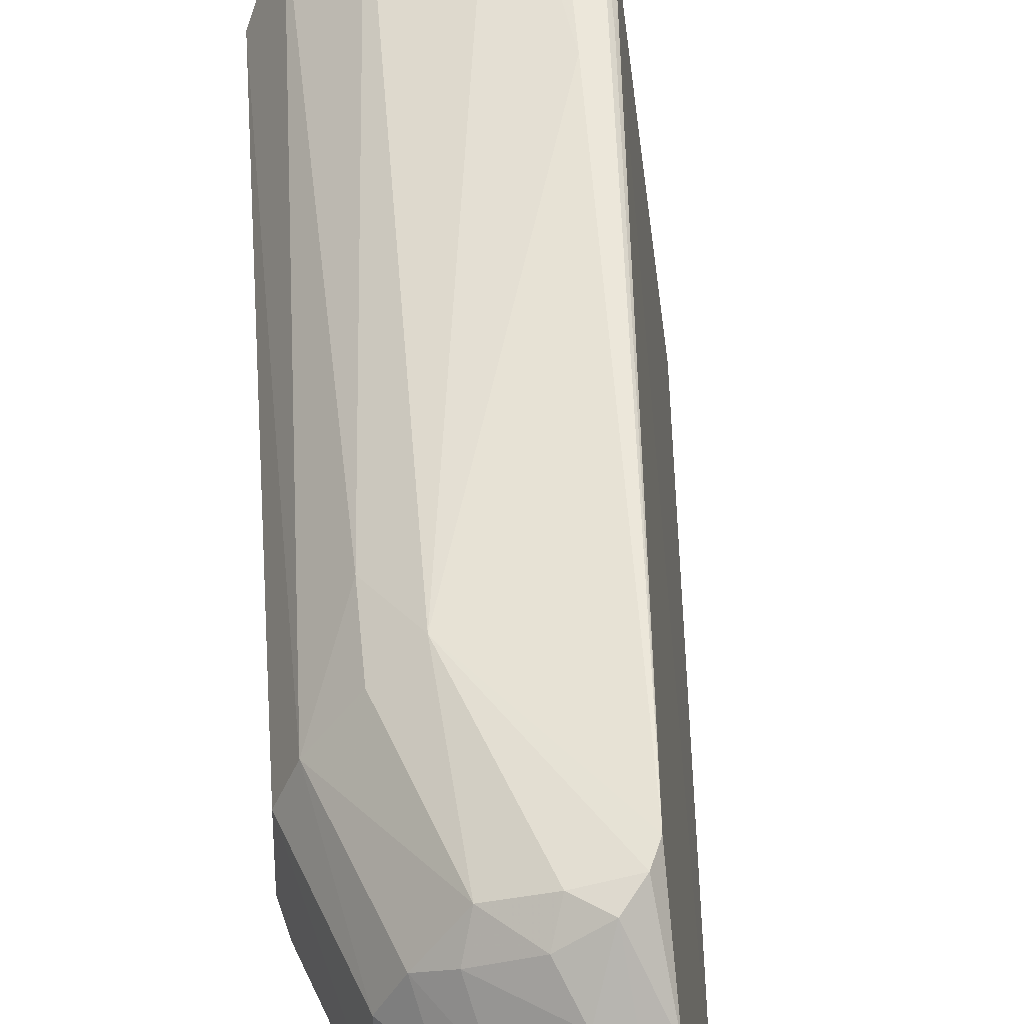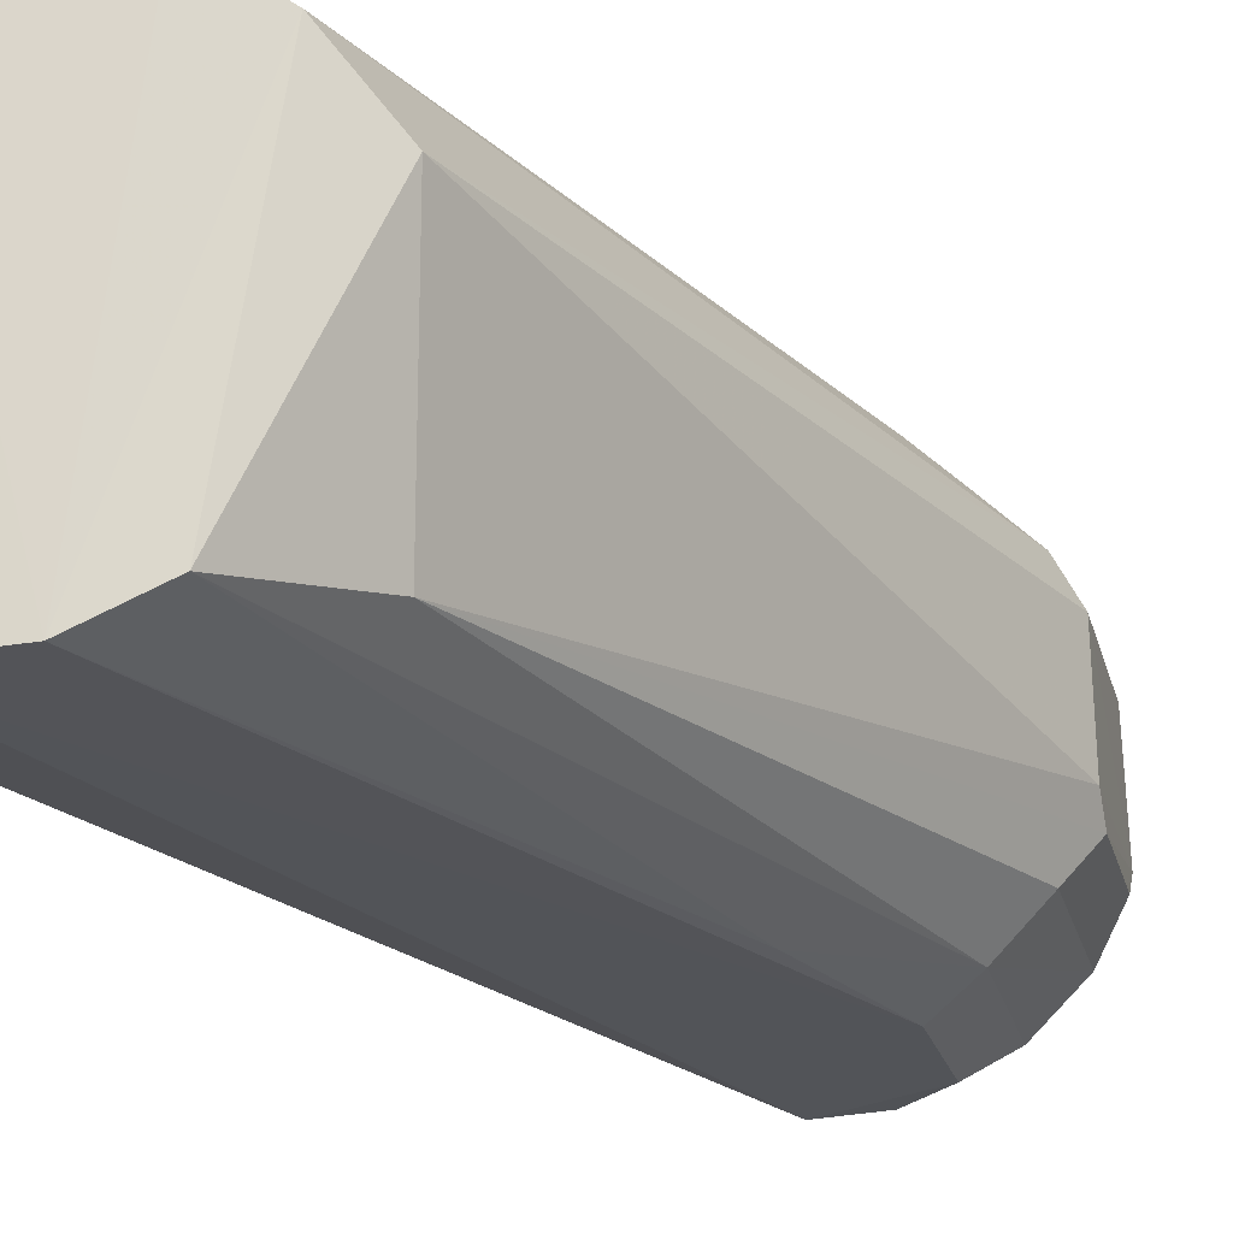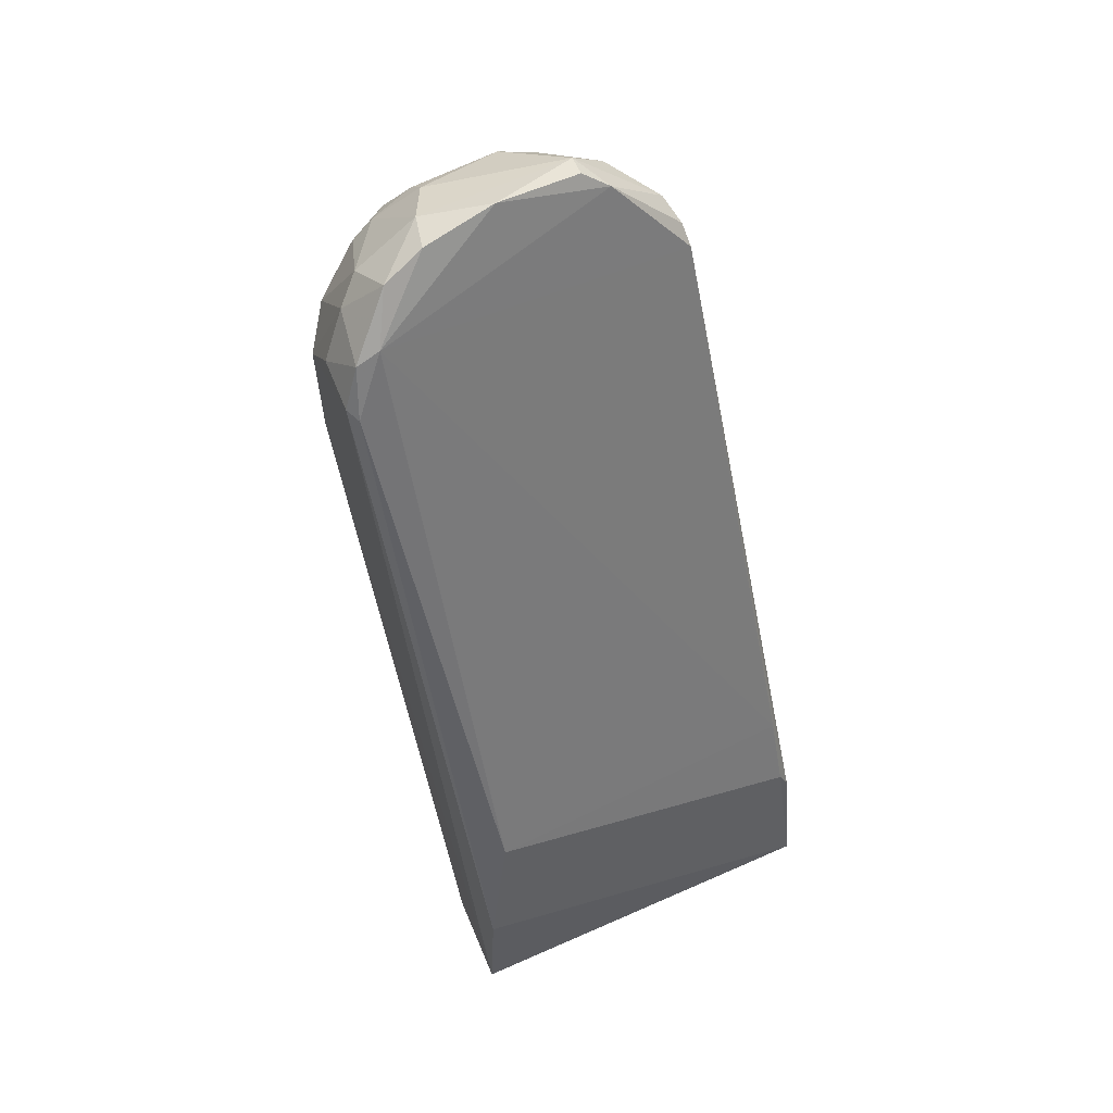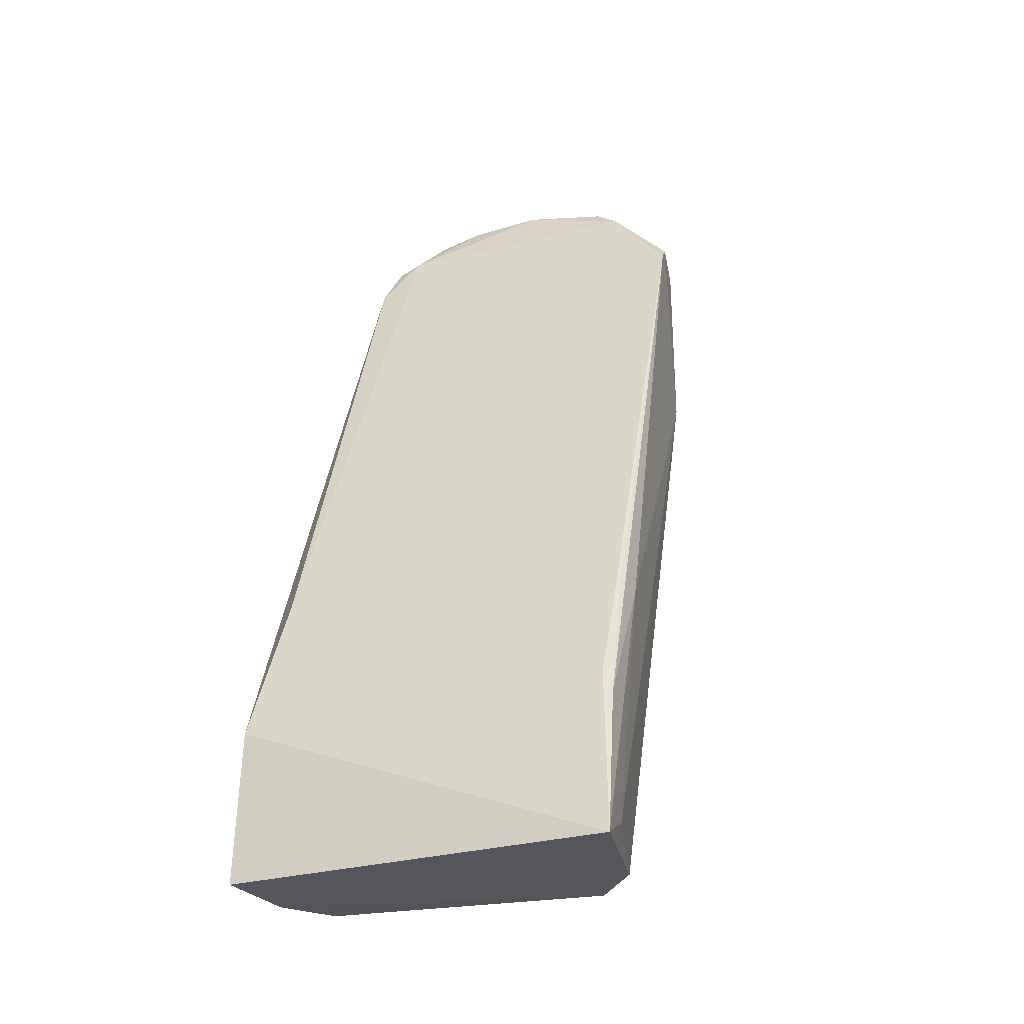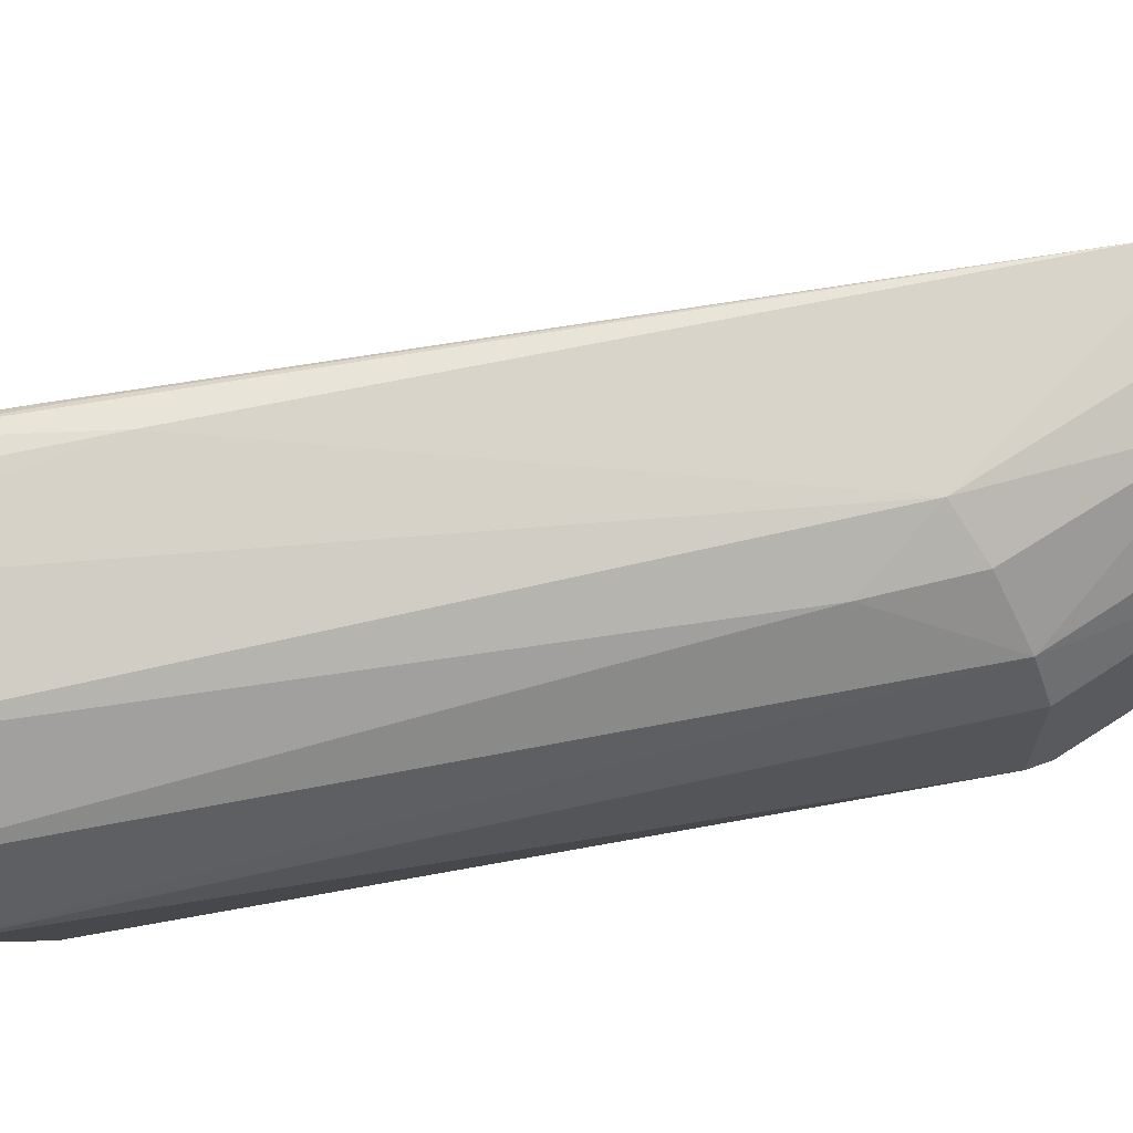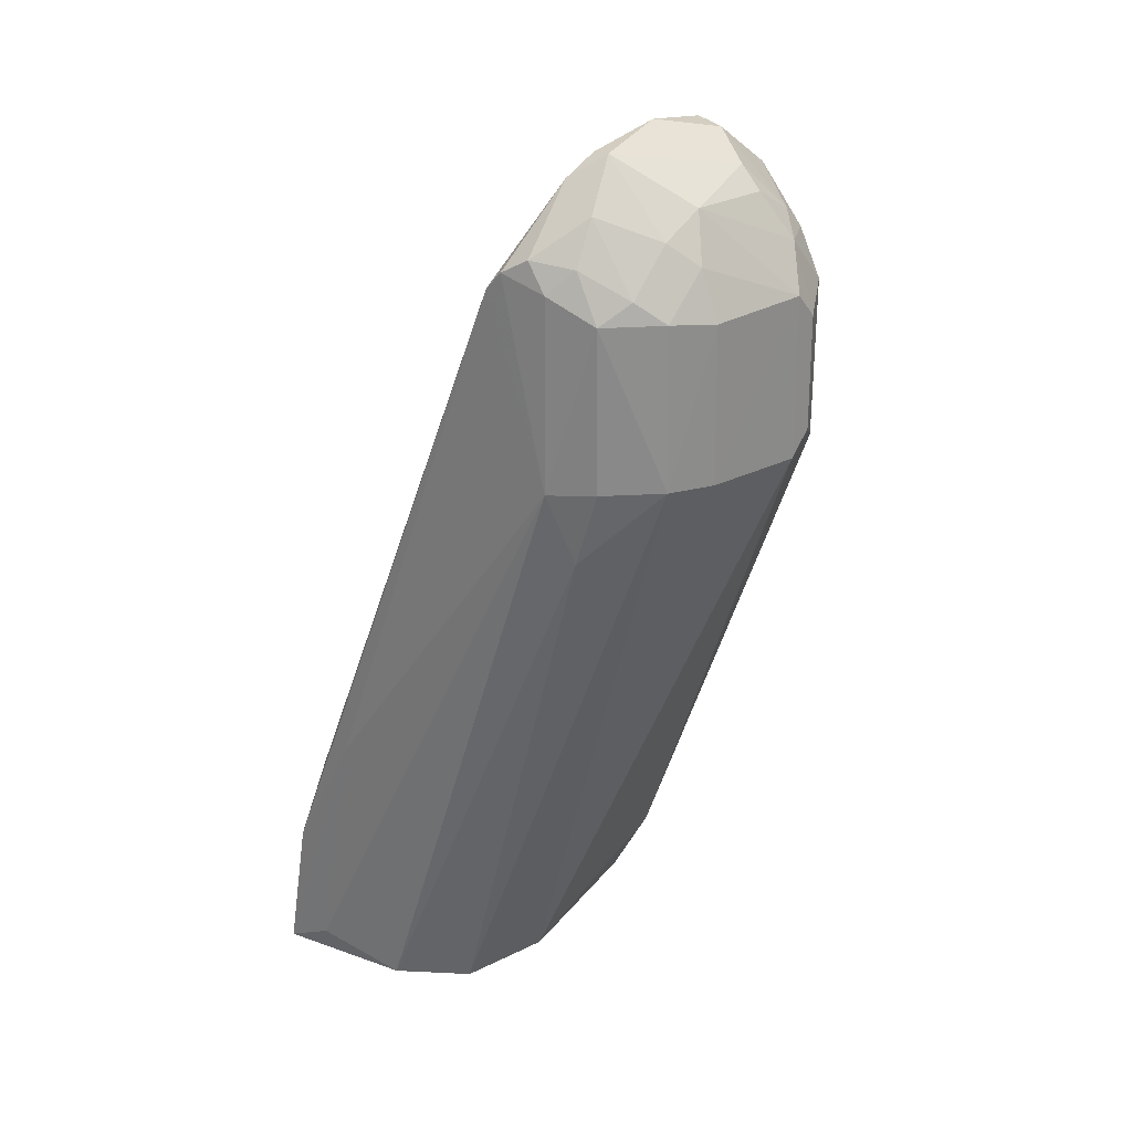
<metadata>
{"format":"obj","ext":"obj","renderer":"f3d","projection":"perspective","resolution":1024,"background":"white","views":[{"elev":53.8,"azim":155.4,"up":"+Z"},{"elev":-22.7,"azim":13.3,"up":"+Z"},{"elev":60.8,"azim":-115.2,"up":"+Y"},{"elev":-27.5,"azim":-67.4,"up":"+Y"},{"elev":69.5,"azim":57.0,"up":"+Z"},{"elev":25.0,"azim":44.5,"up":"+Y"}]}
</metadata>
<code>
v 0.03729 0.0586 0.005825
v 0.01356 0.01556 0.00529
v 0.03092 0.06912 0.00558
v 0.0368 0.07603 0.01288
v 0.03512 0.07691 0.01706
v 0.03679 0.07614 0.02262
v 0.01477 0.02498 0.03019
v 0.01484 0.02645 0.02954
v 0.01314 0.01567 0.03036
v 0.03312 0.06881 0.02881
v 0.03711 0.05694 0.02814
v 0.03418 0.06994 0.02868
v 0.01353 0.02538 0.005663
v 0.04277 0.05741 0.0237
v 0.04412 0.06743 0.02127
v 0.04272 0.06765 0.02387
v 0.04412 0.05755 0.02112
v 0.04431 0.06753 0.0142
v 0.04426 0.05726 0.01413
v 0.03742 0.0661 0.005822
v 0.03987 0.06742 0.007519
v 0.03987 0.05739 0.007513
v 0.03559 0.07201 0.007452
v 0.03449 0.07622 0.01231
v 0.03386 0.07506 0.009616
v 0.03165 0.0724 0.008253
v 0.03973 0.07457 0.01434
v 0.03164 0.07176 0.006741
v 0.01692 0.03136 0.02954
v 0.03503 0.07471 0.02428
v 0.01991 0.03376 0.03008
v 0.01517 0.03454 0.00758
v 0.03586 0.0709 0.02814
v 0.04002 0.06757 0.02686
v 0.02945 0.0184 0.02122
v 0.02638 0.0161 0.02515
v 0.02369 0.01599 0.007363
v 0.03815 0.05229 0.0266
v 0.02221 0.01594 0.02834
v 0.04429 0.05882 0.01279
v 0.0443 0.06602 0.01282
v 0.04125 0.07331 0.01987
v 0.04105 0.07316 0.01422
v 0.04124 0.07183 0.02258
v 0.04264 0.06737 0.01027
v 0.04259 0.05733 0.0103
v 0.04111 0.0703 0.01033
v 0.0428 0.07046 0.02125
v 0.04116 0.06894 0.02514
v 0.03836 0.07055 0.02679
v 0.03799 0.07324 0.02521
v 0.03681 0.07324 0.008919
v 0.04269 0.0703 0.0129
v 0.03384 0.04888 0.00596
v 0.02822 0.02265 0.008886
v 0.01962 0.01571 0.00554
v 0.0345 0.0692 0.005789
v 0.04101 0.07168 0.01163
v 0.01779 0.03287 0.02973
v 0.03564 0.07604 0.02263
v 0.01642 0.01731 0.02993
v 0.03008 0.0688 0.006051
v 0.03713 0.06909 0.02811
v 0.03985 0.05723 0.02655
f 1 2 3
f 4 5 6
f 7 8 9
f 10 11 12
f 13 2 9
f 13 9 8
f 13 3 2
f 14 15 16
f 14 17 15
f 18 17 19
f 18 15 17
f 20 21 22
f 20 22 1
f 20 1 3
f 20 23 21
f 24 4 25
f 24 5 4
f 24 26 5
f 24 25 26
f 27 4 6
f 28 26 25
f 28 25 23
f 29 10 26
f 29 8 7
f 30 5 26
f 30 26 10
f 30 10 12
f 31 10 7
f 31 7 9
f 31 11 10
f 32 13 8
f 32 29 26
f 32 8 29
f 33 30 12
f 33 6 30
f 34 14 16
f 35 19 17
f 35 14 36
f 35 17 14
f 35 36 37
f 38 36 14
f 38 39 36
f 38 11 39
f 40 18 19
f 40 41 18
f 42 43 27
f 42 27 6
f 42 6 44
f 45 40 46
f 45 41 40
f 45 21 47
f 45 46 22
f 45 22 21
f 48 44 16
f 48 16 15
f 48 42 44
f 48 15 18
f 48 18 42
f 49 16 44
f 49 34 16
f 49 50 34
f 51 44 6
f 51 49 44
f 51 50 49
f 51 33 50
f 51 6 33
f 52 23 25
f 52 25 4
f 52 47 21
f 52 21 23
f 53 45 47
f 53 18 41
f 53 41 45
f 53 42 18
f 53 43 42
f 54 1 22
f 54 22 37
f 55 37 22
f 55 22 46
f 55 35 37
f 55 19 35
f 55 40 19
f 55 46 40
f 56 37 36
f 56 54 37
f 56 2 1
f 56 1 54
f 56 36 39
f 56 39 9
f 56 9 2
f 57 20 3
f 57 23 20
f 57 28 23
f 57 3 28
f 58 27 43
f 58 47 52
f 58 52 4
f 58 4 27
f 58 53 47
f 58 43 53
f 59 29 7
f 59 7 10
f 59 10 29
f 60 30 6
f 60 6 5
f 60 5 30
f 61 31 9
f 61 11 31
f 61 39 11
f 61 9 39
f 62 32 26
f 62 26 28
f 62 28 3
f 62 3 13
f 62 13 32
f 63 33 12
f 63 12 11
f 63 11 34
f 63 34 50
f 63 50 33
f 64 34 11
f 64 14 34
f 64 38 14
f 64 11 38

</code>
